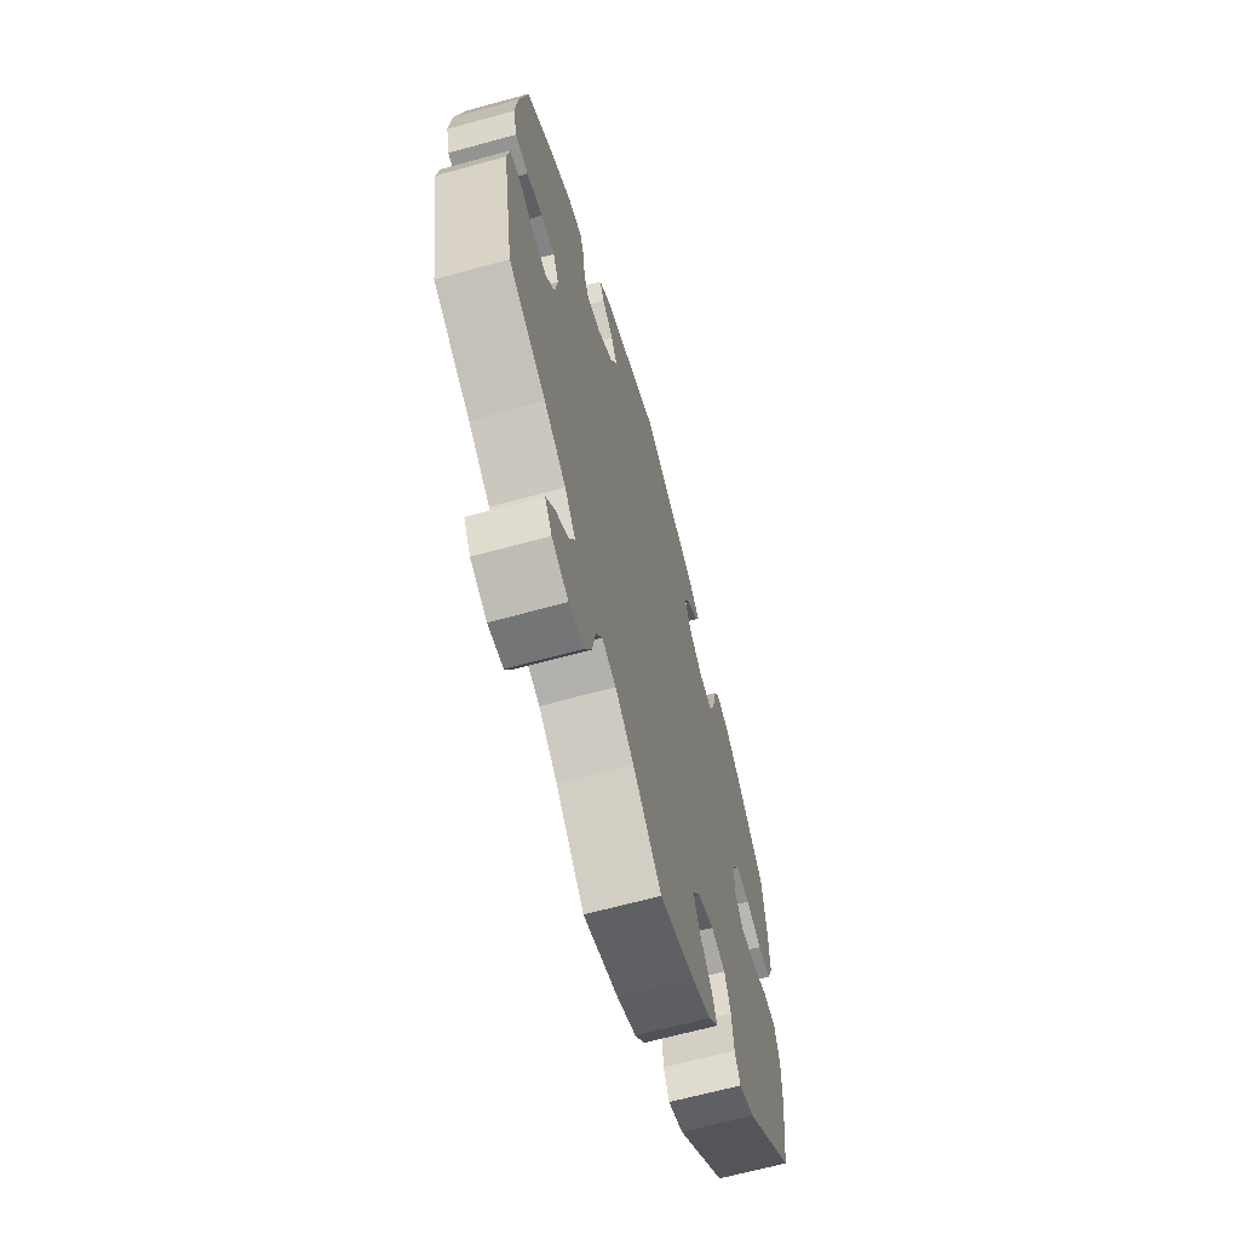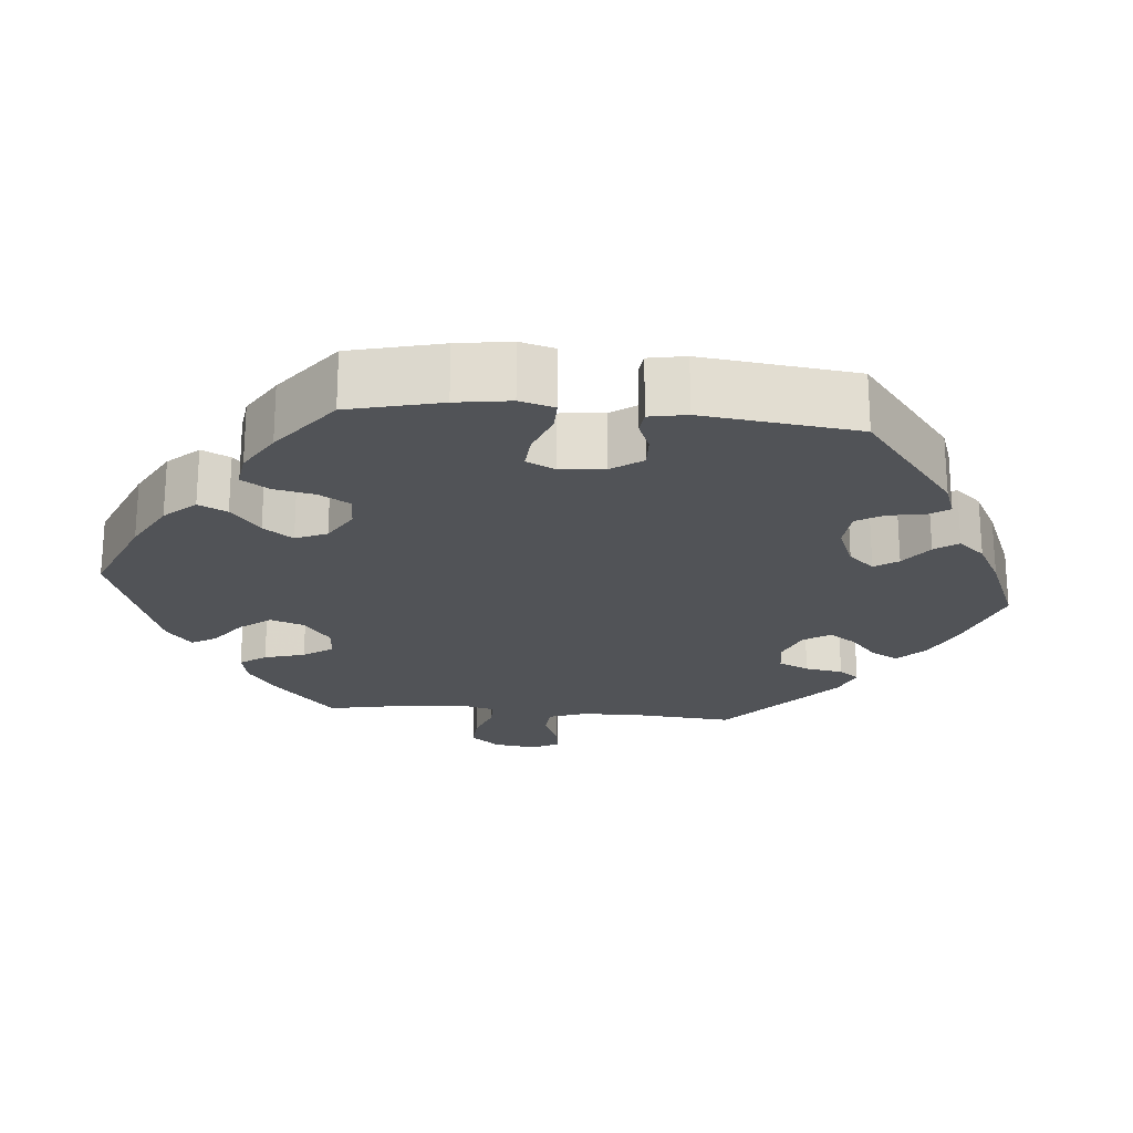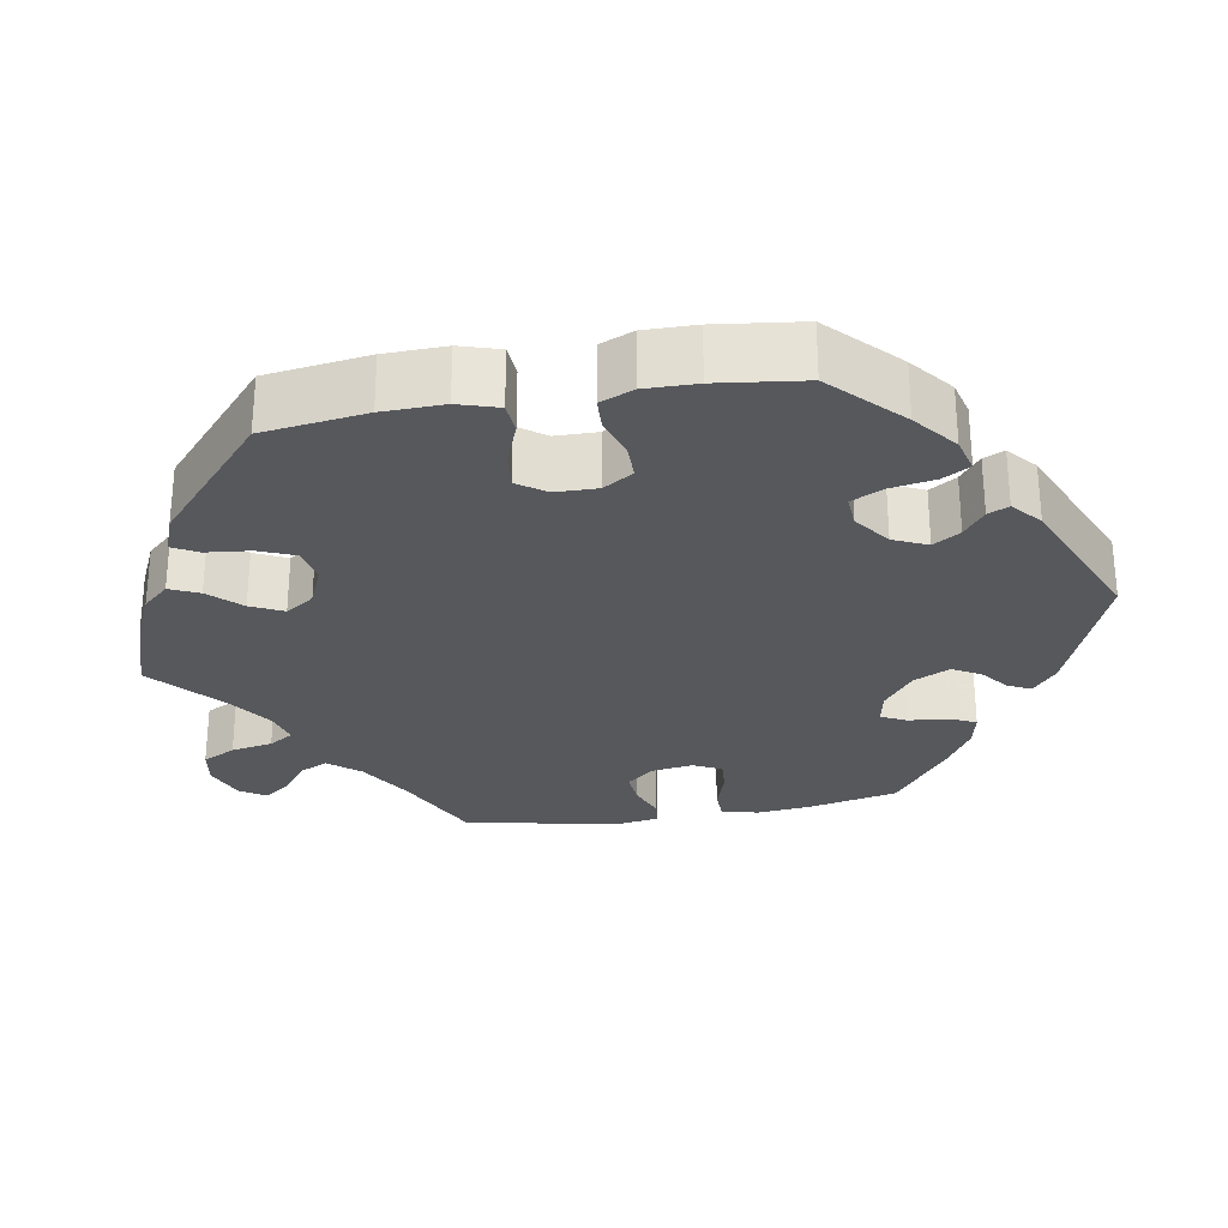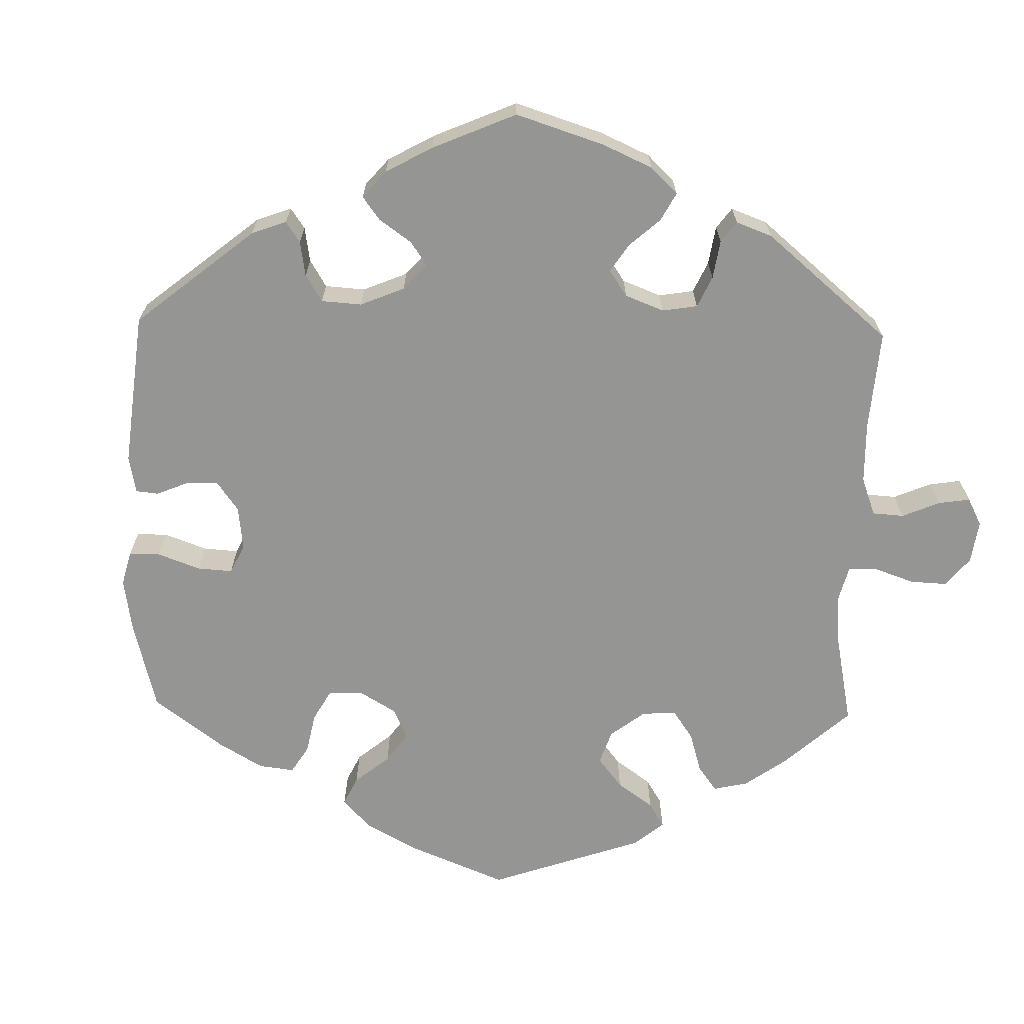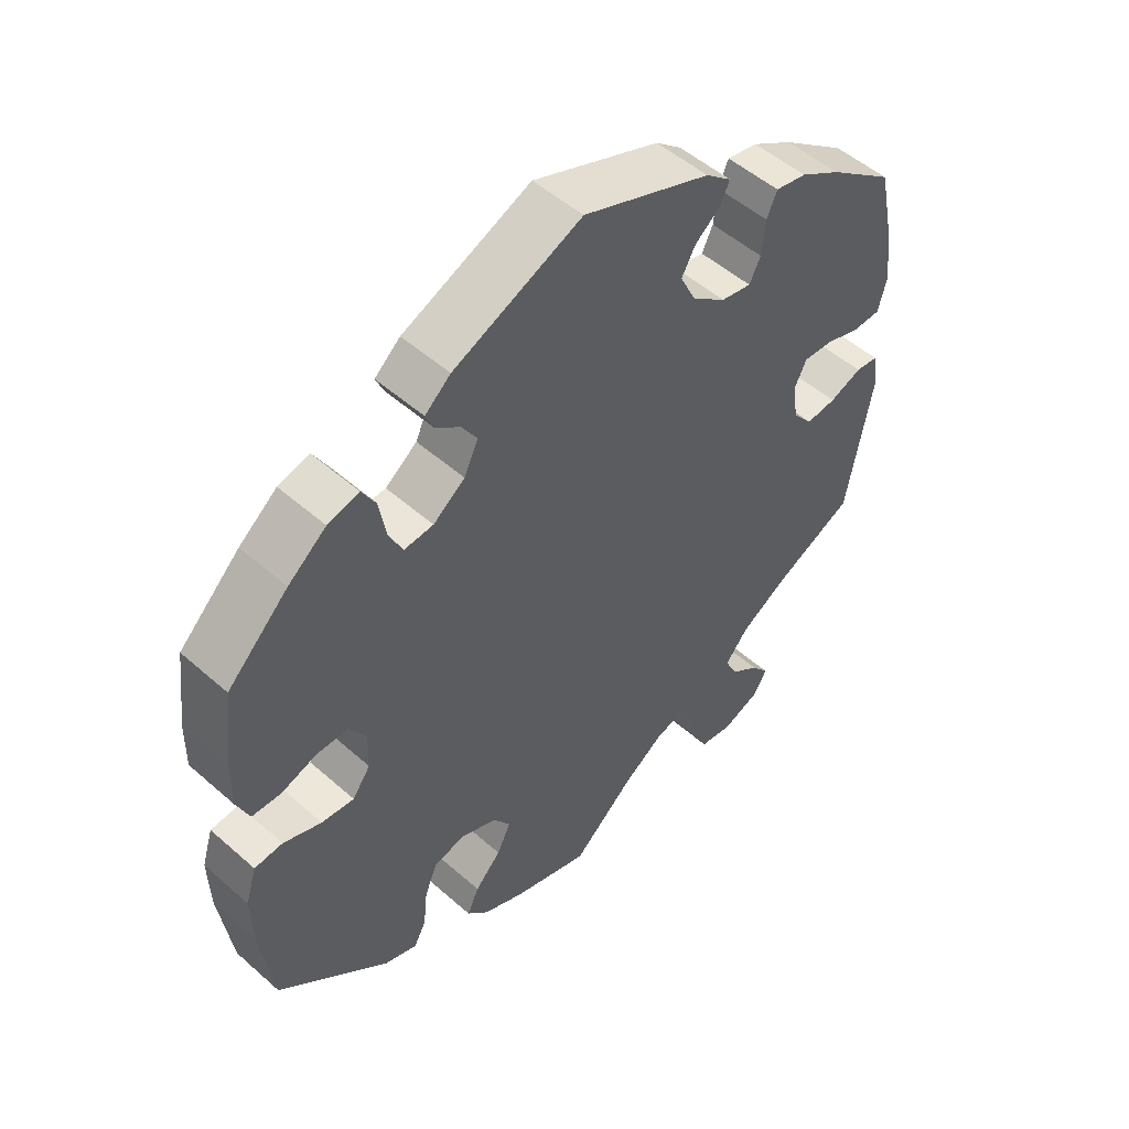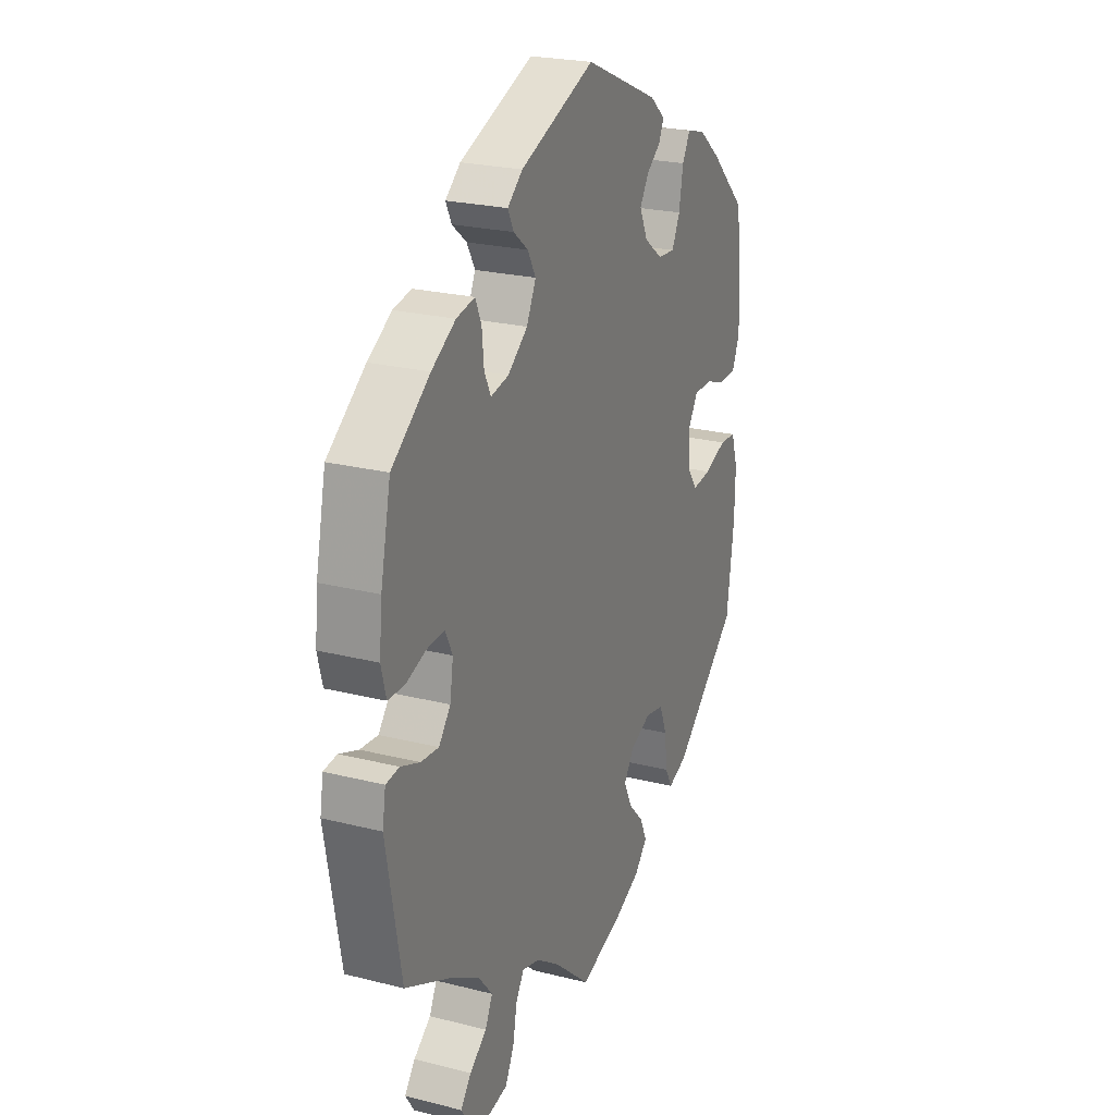
<metadata>
{"format":"obj","ext":"obj","renderer":"f3d","projection":"perspective","resolution":1024,"background":"white","views":[{"elev":-65.3,"azim":105.5,"up":"+Z"},{"elev":-21.9,"azim":-35.5,"up":"+Y"},{"elev":-28.2,"azim":-80.2,"up":"+Y"},{"elev":-67.4,"azim":58.7,"up":"+Y"},{"elev":51.4,"azim":-46.3,"up":"+Z"},{"elev":23.6,"azim":113.0,"up":"+Z"}]}
</metadata>
<code>
v -0.109 0.07 -0.542
v -0.17 0.07 -0.514
v -0.201 0.07 -0.48
v -0.184 0.07 -0.442
v -0.146 0.07 -0.402
v -0.126 0.07 -0.36
v -0.151 0.07 -0.323
v -0.203 0.07 -0.301
v -0.249 0.07 -0.31
v -0.268 0.07 -0.357
v -0.274 0.07 -0.414
v -0.292 0.07 -0.447
v -0.34 0.07 -0.429
v -0.5 0.07 -0.289
v -0.518 0.07 -0.156
v -0.52 0.07 -0.077
v -0.504 0.07 -0.025
v -0.463 0.07 -0.022
v -0.408 0.07 -0.043
v -0.361 0.07 -0.048
v -0.335 0.07 -0.012
v -0.334 0.07 0.043
v -0.358 0.07 0.082
v -0.404 0.07 0.082
v -0.455 0.07 0.065
v -0.497 0.07 0.067
v -0.515 0.07 0.11
v -0.514 0.07 0.177
v -0.5 0.07 0.289
v -0.412 0.07 0.374
v -0.357 0.07 0.418
v -0.312 0.07 0.43
v -0.292 0.07 0.395
v -0.282 0.07 0.337
v -0.262 0.07 0.296
v -0.22 0.07 0.299
v -0.174 0.07 0.333
v -0.154 0.07 0.377
v -0.176 0.07 0.412
v -0.211 0.07 0.439
v -0.223 0.07 0.466
v -0.186 0.07 0.498
v -0.001 0.07 0.578
v 0.183 0.07 0.506
v 0.22 0.07 0.475
v 0.206 0.07 0.446
v 0.17 0.07 0.417
v 0.15 0.07 0.381
v 0.173 0.07 0.334
v 0.222 0.07 0.296
v 0.266 0.07 0.287
v 0.282 0.07 0.32
v 0.287 0.07 0.371
v 0.302 0.07 0.405
v 0.347 0.07 0.396
v 0.406 0.07 0.36
v 0.5 0.07 0.289
v 0.525 0.07 0.172
v 0.532 0.07 0.102
v 0.52 0.07 0.055
v 0.479 0.07 0.054
v 0.429 0.07 0.071
v 0.386 0.07 0.074
v 0.368 0.07 0.037
v 0.376 0.07 -0.016
v 0.405 0.07 -0.052
v 0.449 0.07 -0.048
v 0.496 0.07 -0.03
v 0.529 0.07 -0.034
v 0.537 0.07 -0.083
v 0.5 0.07 -0.289
v 0.383 0.07 -0.345
v 0.315 0.07 -0.386
v 0.281 0.07 -0.427
v 0.299 0.07 -0.464
v 0.341 0.07 -0.496
v 0.367 0.07 -0.529
v 0.345 0.07 -0.563
v 0.293 0.07 -0.584
v 0.245 0.07 -0.576
v 0.223 0.07 -0.533
v 0.213 0.07 -0.479
v 0.193 0.07 -0.447
v 0.149 0.07 -0.459
v 0.091 0.07 -0.499
v 0.001 0.07 -0.578
v -0.109 0 -0.542
v -0.17 0 -0.514
v -0.201 0 -0.48
v -0.184 0 -0.442
v -0.146 0 -0.402
v -0.126 0 -0.36
v -0.151 0 -0.323
v -0.203 0 -0.301
v -0.249 0 -0.31
v -0.268 0 -0.357
v -0.274 0 -0.414
v -0.292 0 -0.447
v -0.34 0 -0.429
v -0.5 0 -0.289
v -0.518 0 -0.156
v -0.52 0 -0.077
v -0.504 0 -0.025
v -0.463 0 -0.022
v -0.408 0 -0.043
v -0.361 0 -0.048
v -0.335 0 -0.012
v -0.334 0 0.043
v -0.358 0 0.082
v -0.404 0 0.082
v -0.455 0 0.065
v -0.497 0 0.067
v -0.515 0 0.11
v -0.514 0 0.177
v -0.5 0 0.289
v -0.412 0 0.374
v -0.357 0 0.418
v -0.312 0 0.43
v -0.292 0 0.395
v -0.282 0 0.337
v -0.262 0 0.296
v -0.22 0 0.299
v -0.174 0 0.333
v -0.154 0 0.377
v -0.176 0 0.412
v -0.211 0 0.439
v -0.223 0 0.466
v -0.186 0 0.498
v -0.001 0 0.578
v 0.183 0 0.506
v 0.22 0 0.475
v 0.206 0 0.446
v 0.17 0 0.417
v 0.15 0 0.381
v 0.173 0 0.334
v 0.222 0 0.296
v 0.266 0 0.287
v 0.282 0 0.32
v 0.287 0 0.371
v 0.302 0 0.405
v 0.347 0 0.396
v 0.406 0 0.36
v 0.5 0 0.289
v 0.525 0 0.172
v 0.532 0 0.102
v 0.52 0 0.055
v 0.479 0 0.054
v 0.429 0 0.071
v 0.386 0 0.074
v 0.368 0 0.037
v 0.376 0 -0.016
v 0.405 0 -0.052
v 0.449 0 -0.048
v 0.496 0 -0.03
v 0.529 0 -0.034
v 0.537 0 -0.083
v 0.5 0 -0.289
v 0.383 0 -0.345
v 0.315 0 -0.386
v 0.281 0 -0.427
v 0.299 0 -0.464
v 0.341 0 -0.496
v 0.367 0 -0.529
v 0.345 0 -0.563
v 0.293 0 -0.584
v 0.245 0 -0.576
v 0.223 0 -0.533
v 0.213 0 -0.479
v 0.193 0 -0.447
v 0.149 0 -0.459
v 0.091 0 -0.499
v 0.001 0 -0.578
f 85 86 1 2
f 84 85 2 3
f 83 84 3 4
f 79 80 81 82
f 79 82 83
f 78 79 83
f 75 76 77 78
f 74 75 78 83
f 73 74 83 4
f 69 70 71 72
f 67 68 69 72
f 66 67 72 73
f 65 66 73 4
f 59 60 61 62
f 59 62 63
f 58 59 63
f 57 58 63
f 56 57 63
f 55 56 63 64
f 52 53 54 55
f 51 52 55 64
f 44 45 46 47
f 44 47 48
f 43 44 48
f 42 43 48 49
f 39 40 41 42
f 38 39 42 49
f 31 32 33 34
f 31 34 35
f 30 31 35
f 29 30 35
f 28 29 35
f 27 28 35 36
f 24 25 26 27
f 23 24 27 36
f 16 17 18 19
f 16 19 20
f 15 16 20
f 14 15 20
f 13 14 20 21
f 10 11 12 13
f 9 10 13 21
f 64 65 4 5
f 50 51 64 5
f 37 38 49 50
f 22 23 36 37
f 8 9 21 22
f 7 8 22 37
f 6 7 37 50
f 5 6 50
f 88 87 172 171
f 89 88 171 170
f 90 89 170 169
f 168 167 166 165
f 169 168 165
f 169 165 164
f 164 163 162 161
f 169 164 161 160
f 90 169 160 159
f 158 157 156 155
f 158 155 154 153
f 159 158 153 152
f 90 159 152 151
f 148 147 146 145
f 149 148 145
f 149 145 144
f 149 144 143
f 149 143 142
f 150 149 142 141
f 141 140 139 138
f 150 141 138 137
f 133 132 131 130
f 134 133 130
f 134 130 129
f 135 134 129 128
f 128 127 126 125
f 135 128 125 124
f 120 119 118 117
f 121 120 117
f 121 117 116
f 121 116 115
f 121 115 114
f 122 121 114 113
f 113 112 111 110
f 122 113 110 109
f 105 104 103 102
f 106 105 102
f 106 102 101
f 106 101 100
f 107 106 100 99
f 99 98 97 96
f 107 99 96 95
f 91 90 151 150
f 91 150 137 136
f 136 135 124 123
f 123 122 109 108
f 108 107 95 94
f 123 108 94 93
f 136 123 93 92
f 136 92 91
f 1 87 88 2
f 2 88 89 3
f 3 89 90 4
f 4 90 91 5
f 5 91 92 6
f 6 92 93 7
f 7 93 94 8
f 8 94 95 9
f 9 95 96 10
f 10 96 97 11
f 11 97 98 12
f 12 98 99 13
f 13 99 100 14
f 14 100 101 15
f 15 101 102 16
f 16 102 103 17
f 17 103 104 18
f 18 104 105 19
f 19 105 106 20
f 20 106 107 21
f 21 107 108 22
f 22 108 109 23
f 23 109 110 24
f 24 110 111 25
f 25 111 112 26
f 26 112 113 27
f 27 113 114 28
f 28 114 115 29
f 29 115 116 30
f 30 116 117 31
f 31 117 118 32
f 32 118 119 33
f 33 119 120 34
f 34 120 121 35
f 35 121 122 36
f 36 122 123 37
f 37 123 124 38
f 38 124 125 39
f 39 125 126 40
f 40 126 127 41
f 41 127 128 42
f 42 128 129 43
f 43 129 130 44
f 44 130 131 45
f 45 131 132 46
f 46 132 133 47
f 47 133 134 48
f 48 134 135 49
f 49 135 136 50
f 50 136 137 51
f 51 137 138 52
f 52 138 139 53
f 53 139 140 54
f 54 140 141 55
f 55 141 142 56
f 56 142 143 57
f 57 143 144 58
f 58 144 145 59
f 59 145 146 60
f 60 146 147 61
f 61 147 148 62
f 62 148 149 63
f 63 149 150 64
f 64 150 151 65
f 65 151 152 66
f 66 152 153 67
f 67 153 154 68
f 68 154 155 69
f 69 155 156 70
f 70 156 157 71
f 71 157 158 72
f 72 158 159 73
f 73 159 160 74
f 74 160 161 75
f 75 161 162 76
f 76 162 163 77
f 77 163 164 78
f 78 164 165 79
f 79 165 166 80
f 80 166 167 81
f 81 167 168 82
f 82 168 169 83
f 83 169 170 84
f 84 170 171 85
f 85 171 172 86
f 86 172 87 1

</code>
